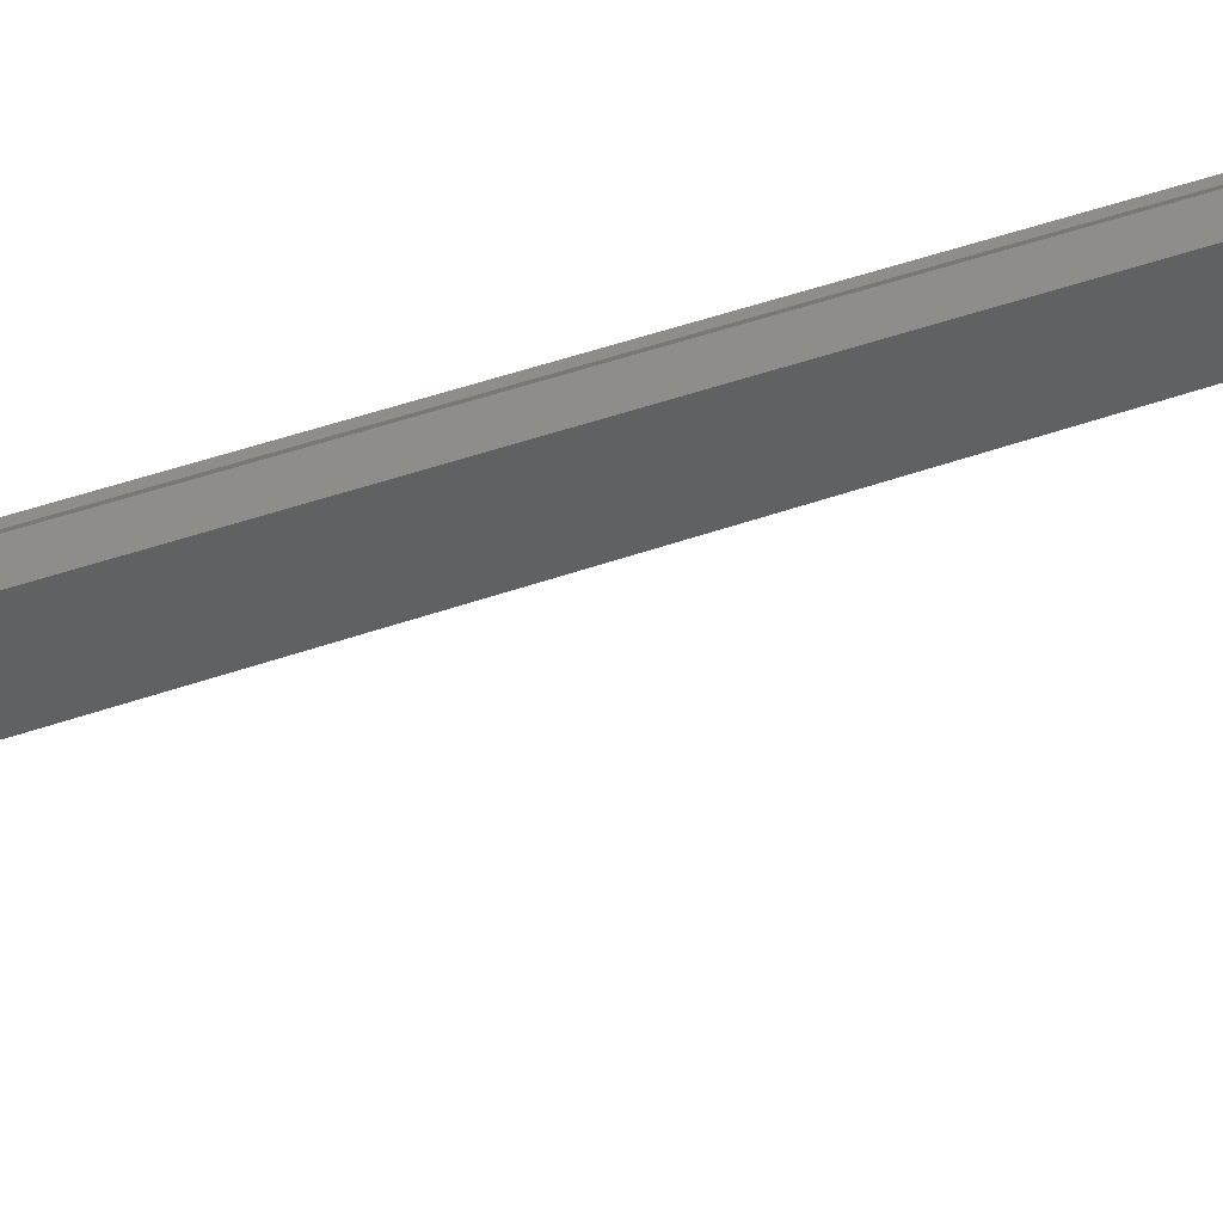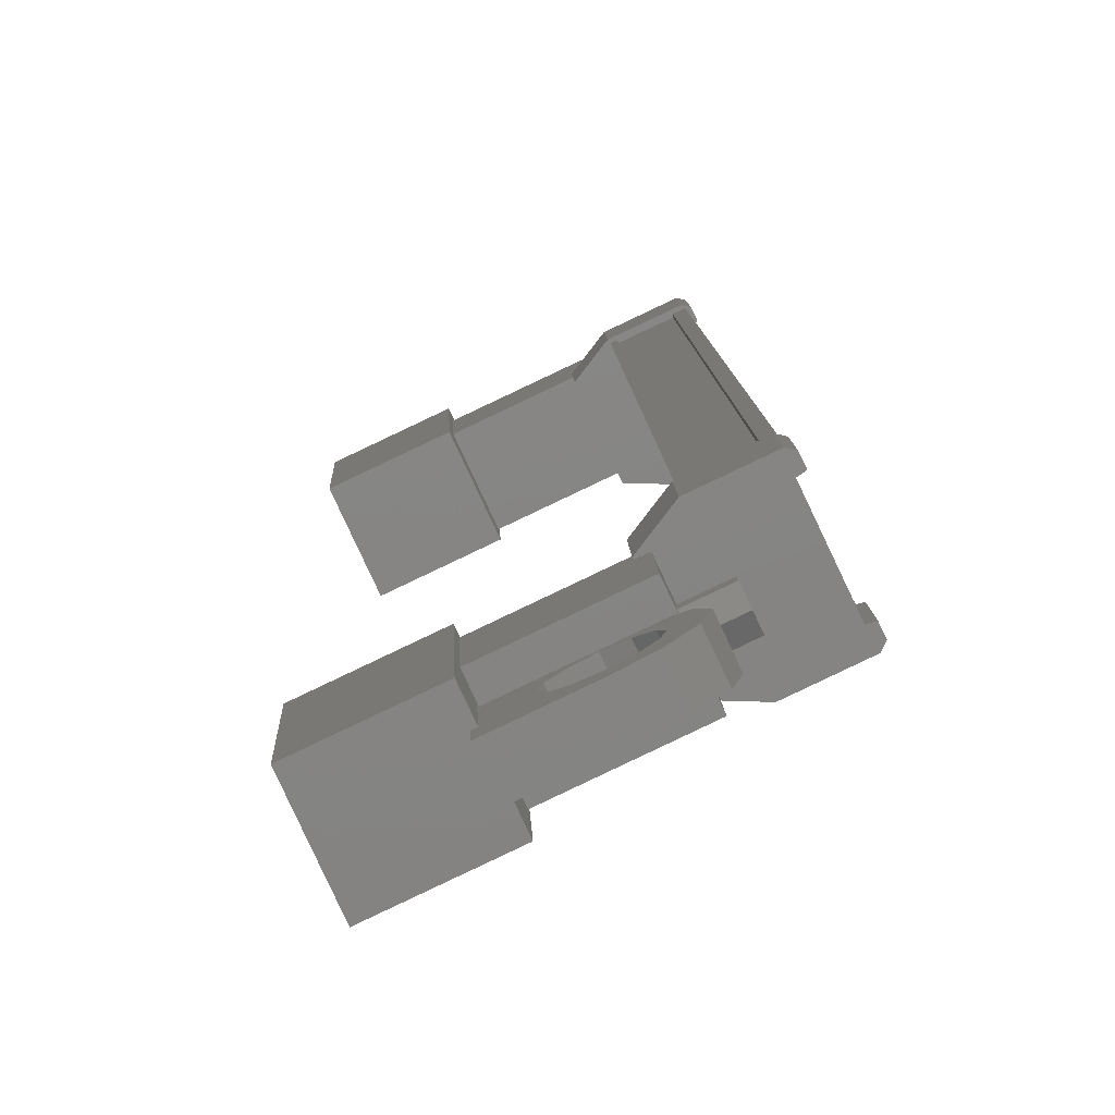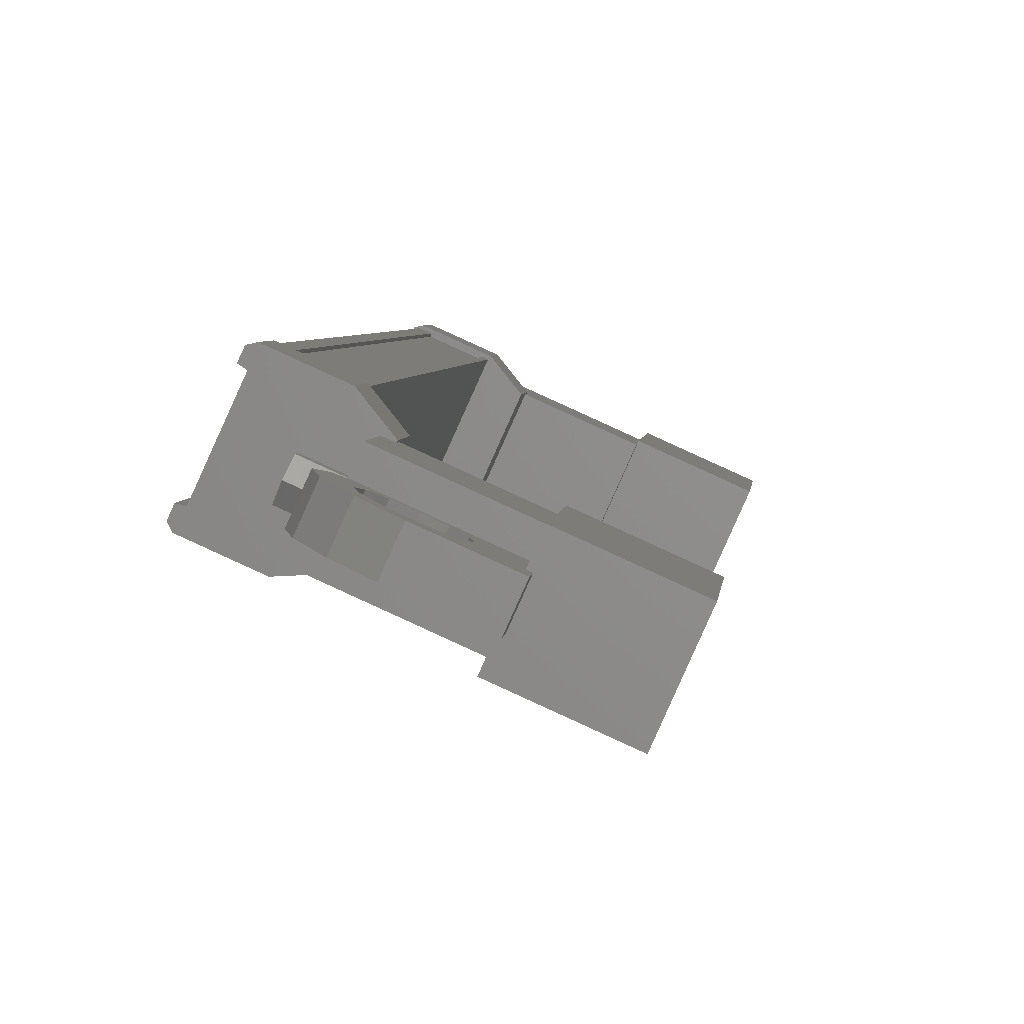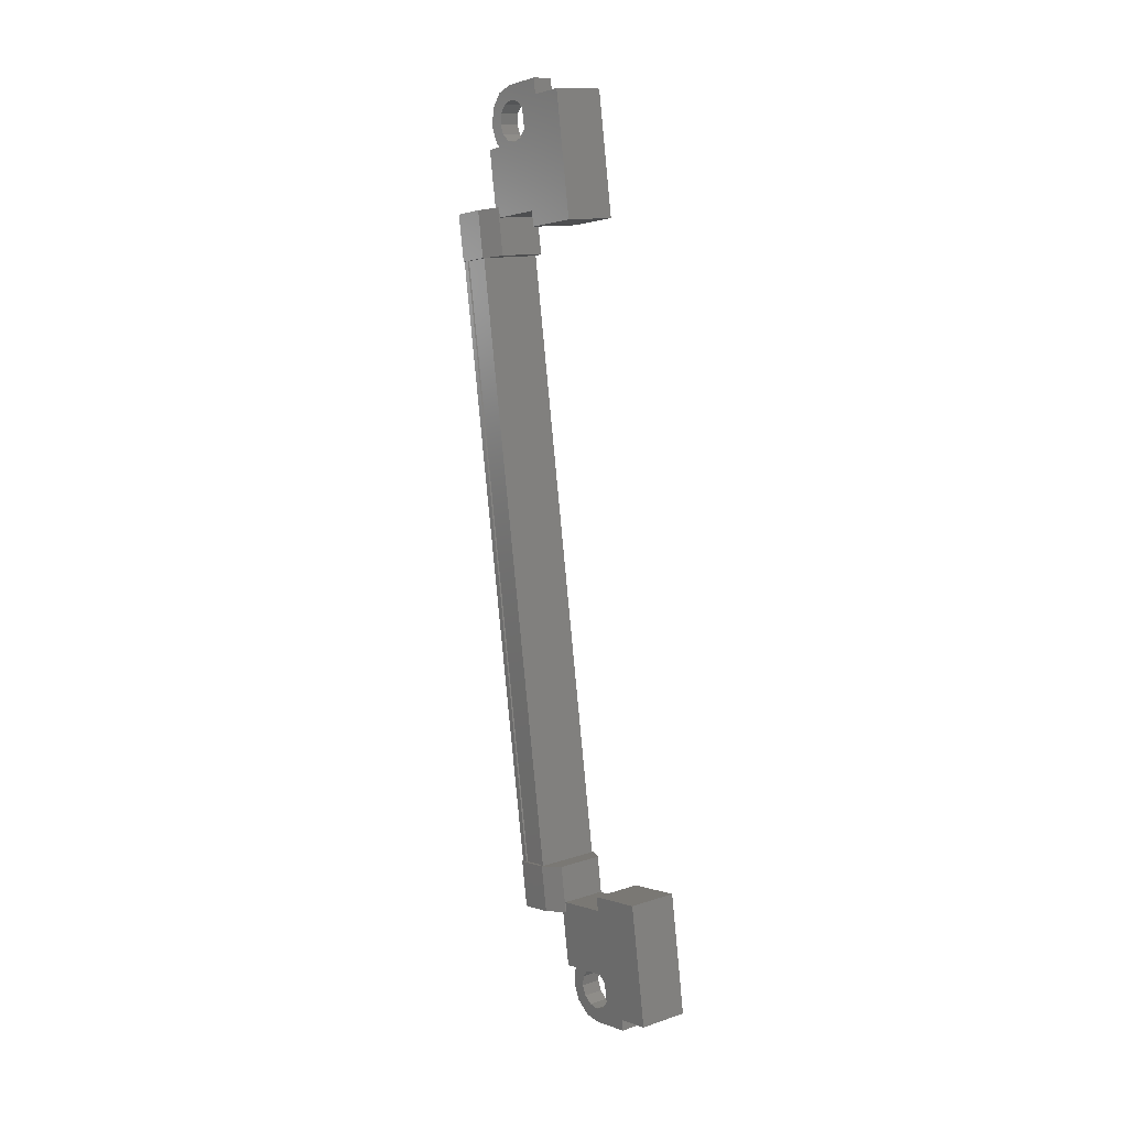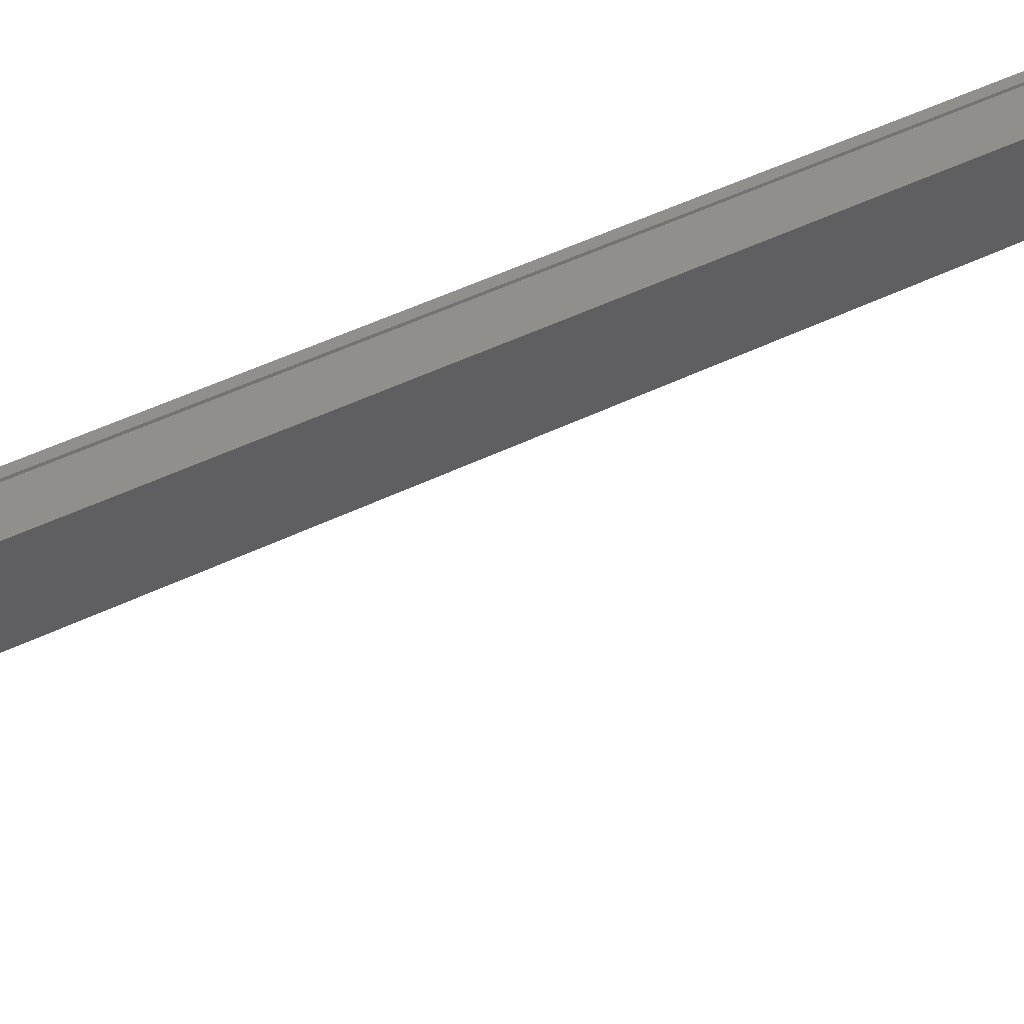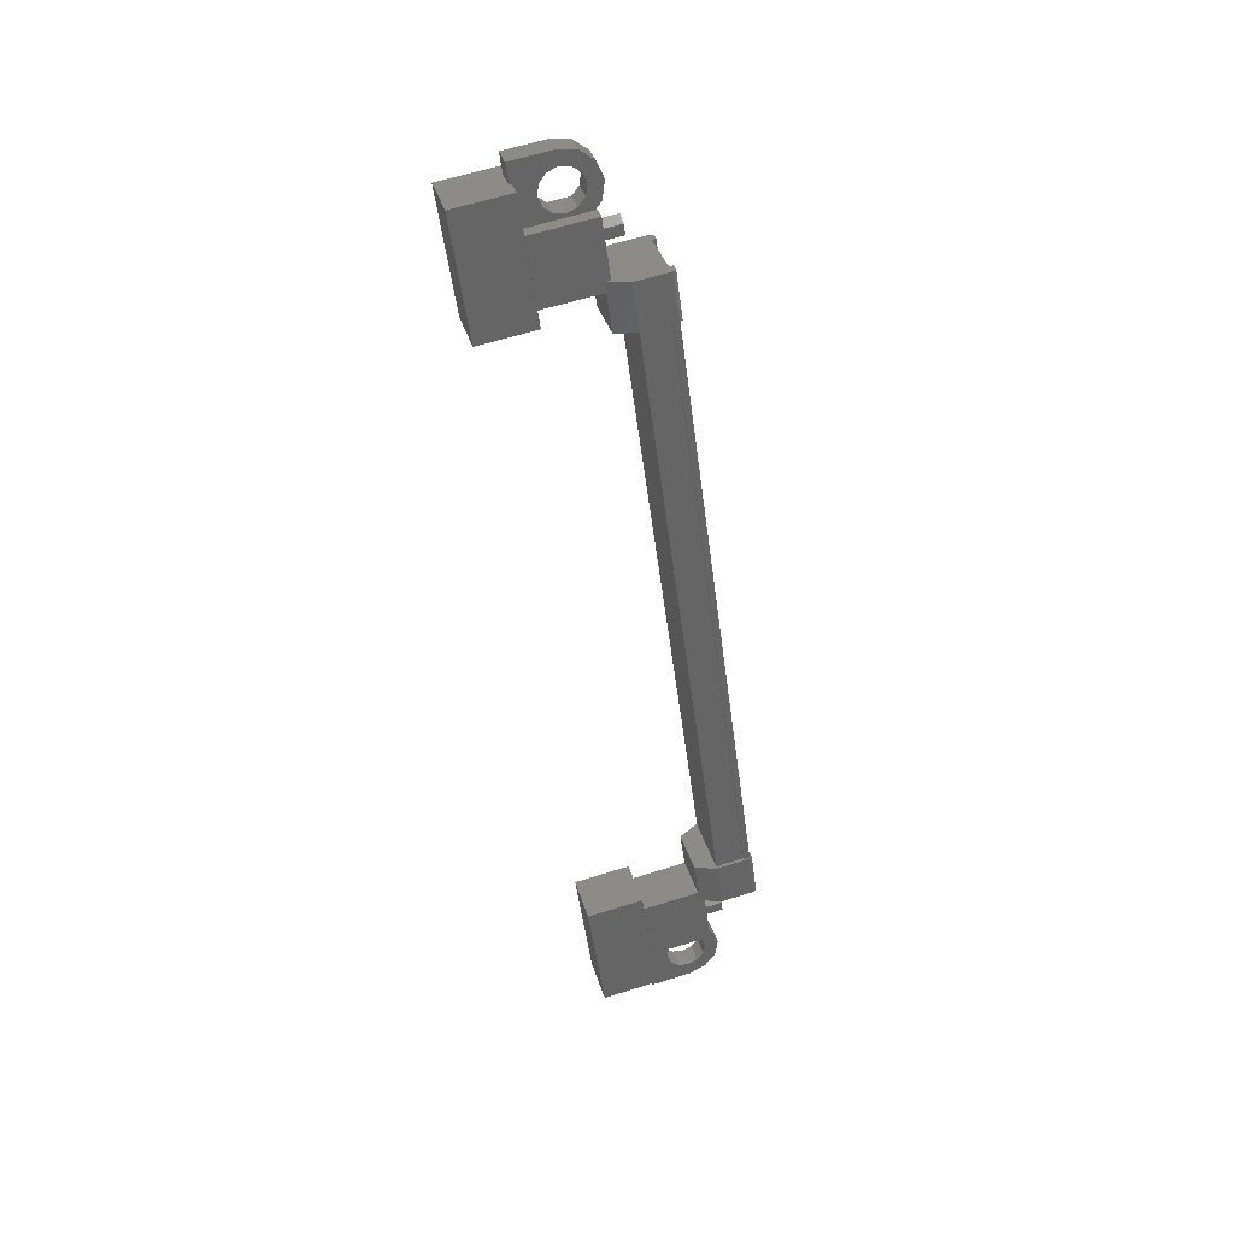
<metadata>
{"format":"stl","ext":"stl","renderer":"f3d","projection":"perspective","resolution":1024,"background":"white","views":[{"elev":14.6,"azim":-109.4,"up":"+Z"},{"elev":17.7,"azim":-1.3,"up":"+Z"},{"elev":-8.7,"azim":-176.4,"up":"+Z"},{"elev":-4.5,"azim":-151.6,"up":"+Y"},{"elev":20.3,"azim":-119.1,"up":"+Z"},{"elev":47.3,"azim":-41.4,"up":"+Y"}]}
</metadata>
<code>
# stl→obj: 223 verts, 392 faces
v 502.3 26.4 275
v 501.8 26.36 274.8
v 502.4 26.48 274.8
v 501.9 26.44 274.6
v 502.4 26.73 274.8
v 501.9 26.69 274.6
v 502.3 26.89 274.9
v 501.8 26.85 274.7
v 502.2 26.81 275.1
v 501.8 26.76 274.9
v 502.2 26.56 275.2
v 501.8 26.52 275
v 501.8 8.036 278.5
v 502.3 8.078 278.7
v 501.9 7.875 278.3
v 502.4 7.916 278.5
v 501.9 7.629 278.4
v 502.4 7.671 278.6
v 501.8 7.545 278.6
v 502.3 7.587 278.8
v 501.8 7.706 278.8
v 502.2 7.748 279
v 501.8 7.952 278.7
v 502.2 7.994 278.9
v 502.3 7.832 278.8
v 502.3 26.64 275
v 500.2 25.16 275
v 500.7 24.94 273.9
v 500.2 28.09 274.4
v 500.7 27.87 273.3
v 498.9 27.98 273.8
v 499.5 27.75 272.7
v 499.5 24.82 273.3
v 498.9 25.04 274.4
v 498.9 6.154 278.2
v 499.5 5.931 277.1
v 500.2 6.27 278.8
v 500.7 6.047 277.7
v 500.2 9.203 278.2
v 500.7 8.98 277.1
v 499.5 8.864 276.5
v 498.9 9.087 277.6
v 502.6 25.71 276.2
v 502.7 9.144 279.4
v 502.7 25.69 276.1
v 502.6 25.67 276
v 503.3 9.709 278
v 503.3 8.555 278.1
v 503.3 9.691 277.9
v 502.5 8.485 277.8
v 501.8 25.97 275.8
v 502.6 24.9 276.4
v 502.6 26.04 276.2
v 502.7 24.9 276.4
v 503.1 8.909 278.3
v 503.3 8.904 278.2
v 503.3 25.45 274.9
v 503.3 25.43 274.8
v 502 9.094 279.2
v 502 25.64 275.9
v 501.9 9.099 279.2
v 501.9 25.65 275.9
v 501.9 9.093 279.2
v 502.6 8.851 279.6
v 502.7 8.808 279.4
v 502.7 8.847 279.6
v 502.8 8.819 279.5
v 502.7 9.983 279.4
v 503.3 25.74 274.7
v 503.2 25.78 274.9
v 503.3 25.76 274.8
v 503.3 25.79 274.9
v 503.3 24.63 275
v 503.3 9.738 278.1
v 503.2 9.732 278.1
v 502.5 9.621 277.6
v 503.1 25.46 274.9
v 502.6 9.119 279.3
v 501.8 24.83 276.1
v 502.7 24.86 276.2
v 502.8 24.87 276.2
v 502.5 25.7 276.1
v 502.5 9.145 279.4
v 502.5 9.152 279.5
v 502.6 9.164 279.5
v 501.6 27.27 275.2
v 502.1 25.45 274.5
v 502.1 27.07 274.2
v 500.7 26.94 273.5
v 500.2 27.14 274.5
v 500.7 25.32 273.9
v 500.2 25.52 274.8
v 501.6 25.65 275.5
v 501.6 7.329 279.2
v 501.6 8.945 278.8
v 500.2 7.201 278.5
v 500.2 8.817 278.2
v 500.7 7.002 277.5
v 500.7 8.618 277.2
v 502.1 8.746 277.8
v 502.1 7.13 278.2
v 501.4 28.48 273.9
v 501.4 28.14 274
v 501.2 28.23 274.4
v 501.3 28.36 274.2
v 501.2 28.57 274.3
v 500.3 28.49 273.9
v 500.5 28.4 273.5
v 500.3 26.82 274.3
v 500.5 26.73 273.8
v 501.4 26.82 274.2
v 501.2 27.2 274.1
v 501.4 27.16 274.2
v 501 7.049 278.6
v 501.2 7.478 278.6
v 500.3 7.395 278.2
v 500.5 7.306 277.7
v 500.3 5.729 278.5
v 500.5 5.639 278.1
v 501.2 5.812 278.9
v 501.4 5.723 278.5
v 501.3 5.939 278.7
v 501.4 6.066 278.4
v 501.2 6.155 278.8
v 503.3 8.884 278.1
v 503.2 8.872 278.1
v 503.2 25.42 274.8
v 503.1 8.877 278.1
v 503.1 25.43 274.8
v 502.6 8.826 277.8
v 502.6 25.38 274.5
v 502.6 8.819 277.8
v 502.6 25.37 274.5
v 502.5 8.813 277.8
v 502.5 25.36 274.5
v 501.9 25.64 275.9
v 501 27.29 274.5
v 501.2 26.9 274.7
v 501.2 27.25 274.6
v 501.6 27.25 274.3
v 501.8 26.96 274.4
v 501.8 27.44 274.3
v 502.1 27.29 274.5
v 501.9 27.69 274.3
v 502.2 27.72 274.4
v 501.8 27.93 274.2
v 502.1 28.13 274.3
v 501.6 28.09 274.1
v 501.8 28.41 274.1
v 501.2 28.05 273.9
v 501 27.86 273.8
v 501 27.61 273.9
v 501.2 6.96 278.1
v 501.4 7.389 278.1
v 501.4 7.046 278.2
v 501.2 7.135 278.6
v 501.4 7.09 278.8
v 501.6 7.402 278.8
v 501.6 6.926 278.9
v 501.9 7.123 279
v 501.7 6.687 279
v 502 6.716 279.1
v 501.6 6.436 279
v 501.9 6.29 279.1
v 501.4 6.241 278.9
v 501.6 5.959 279.1
v 501 6.2 278.7
v 500.8 6.364 278.6
v 500.8 6.604 278.5
v 502 8.489 277.8
v 502 9.625 277.6
v 501.5 9.832 278.6
v 501.5 8.696 278.8
v 501.8 8.782 279.3
v 501.8 9.918 279
v 502.7 9.944 279.2
v 503.2 8.596 278.3
v 503.3 8.602 278.4
v 503.3 8.573 278.2
v 502.6 9.988 279.4
v 502.8 9.955 279.2
v 501.5 25.88 275.4
v 501.5 24.75 275.6
v 502 24.54 274.6
v 502 25.68 274.4
v 502.5 25.67 274.3
v 502.5 24.54 274.6
v 503.2 24.65 275.1
v 502.7 26 276
v 502.8 26.01 276
v 502.7 26.04 276.1
v 503.3 24.61 274.9
v 503.3 24.65 275.2
v 501.6 7.001 278.3
v 501.8 7.313 278.3
v 501.8 6.837 278.4
v 502.1 7.034 278.5
v 501.9 6.597 278.5
v 502.2 6.627 278.7
v 501.8 6.347 278.5
v 502.1 6.2 278.7
v 501.6 6.152 278.5
v 501.8 5.87 278.6
v 501.2 6.111 278.3
v 501 6.275 278.2
v 501 6.514 278.1
v 501.4 27.33 274.7
v 501.6 27.05 274.8
v 501.6 27.53 274.7
v 501.9 27.38 274.9
v 501.7 27.78 274.7
v 502 27.81 274.9
v 501.6 28.02 274.6
v 501.9 28.22 274.7
v 501.4 28.18 274.5
v 501.6 28.5 274.5
v 501 28.14 274.3
v 500.8 27.95 274.3
v 500.8 27.7 274.3
v 500.8 6.854 278.5
v 500.8 27.46 274.4
v 501 27.37 273.9
v 501 6.765 278.1
f 1 2 3
f 3 2 4
f 4 5 3
f 6 5 4
f 7 5 6
f 6 8 7
f 7 8 9
f 9 8 10
f 10 11 9
f 12 11 10
f 1 11 12
f 12 2 1
f 13 14 15
f 15 14 16
f 16 17 15
f 18 17 16
f 19 17 18
f 18 20 19
f 19 20 21
f 21 20 22
f 22 23 21
f 24 23 22
f 13 23 24
f 24 14 13
f 18 16 25
f 25 16 14
f 14 24 25
f 11 1 26
f 26 1 3
f 3 5 26
f 5 7 26
f 26 7 9
f 9 11 26
f 24 22 25
f 25 22 20
f 20 18 25
f 27 28 29
f 29 28 30
f 30 31 29
f 32 31 30
f 33 31 32
f 32 28 33
f 33 28 34
f 34 28 27
f 27 31 34
f 29 31 27
f 35 36 37
f 37 36 38
f 38 39 37
f 40 39 38
f 41 39 40
f 40 36 41
f 41 36 42
f 42 36 35
f 35 39 42
f 37 39 35
f 40 38 36
f 30 28 32
f 41 42 39
f 33 34 31
f 43 44 45
f 45 44 46
f 47 48 49
f 49 48 50
f 51 52 53
f 53 52 54
f 55 56 57
f 57 56 58
f 59 60 61
f 61 60 62
f 62 63 61
f 64 65 66
f 66 65 67
f 67 68 66
f 69 70 71
f 71 70 72
f 72 73 71
f 74 47 75
f 75 47 49
f 49 76 75
f 50 76 49
f 57 77 55
f 55 77 46
f 46 78 55
f 44 78 46
f 51 79 52
f 52 79 80
f 80 54 52
f 81 54 80
f 82 83 82
f 82 83 84
f 84 43 82
f 85 43 84
f 44 43 85
f 86 87 88
f 88 87 89
f 89 90 88
f 91 90 89
f 92 90 91
f 91 87 92
f 92 87 93
f 93 87 86
f 86 90 93
f 88 90 86
f 94 95 96
f 96 95 97
f 97 98 96
f 99 98 97
f 100 98 99
f 99 95 100
f 100 95 101
f 101 95 94
f 94 98 101
f 96 98 94
f 102 103 104
f 104 103 105
f 105 106 104
f 102 106 105
f 107 106 102
f 102 108 107
f 107 108 109
f 109 108 110
f 110 111 109
f 112 111 110
f 113 111 112
f 114 115 116
f 116 115 117
f 117 118 116
f 119 118 117
f 120 118 119
f 119 121 120
f 120 121 122
f 122 121 123
f 123 124 122
f 120 124 123
f 122 124 120
f 56 125 58
f 58 125 126
f 126 127 58
f 128 127 126
f 129 127 128
f 128 130 129
f 129 130 131
f 131 130 132
f 132 133 131
f 134 133 132
f 135 133 134
f 134 63 135
f 135 63 136
f 136 63 62
f 137 109 138
f 138 109 111
f 111 139 138
f 113 139 111
f 111 139 113
f 113 140 111
f 111 140 141
f 141 140 142
f 142 143 141
f 144 143 142
f 145 143 144
f 144 146 145
f 145 146 147
f 147 146 148
f 148 149 147
f 103 149 148
f 102 149 103
f 103 150 102
f 102 150 108
f 108 150 151
f 151 152 108
f 153 117 154
f 154 117 115
f 115 155 154
f 156 155 115
f 115 155 156
f 156 157 115
f 115 157 158
f 158 157 159
f 159 160 158
f 161 160 159
f 162 160 161
f 161 163 162
f 162 163 164
f 164 163 165
f 165 166 164
f 124 166 165
f 120 166 124
f 124 167 120
f 120 167 118
f 118 167 168
f 168 169 118
f 50 170 76
f 76 170 171
f 171 172 76
f 170 172 171
f 173 172 170
f 170 174 173
f 173 174 172
f 172 174 175
f 175 76 172
f 176 76 175
f 75 76 176
f 176 177 75
f 75 177 74
f 74 177 178
f 178 47 74
f 179 47 178
f 48 47 179
f 179 177 48
f 48 177 50
f 50 177 65
f 65 174 50
f 64 174 65
f 175 174 64
f 64 180 175
f 175 180 176
f 176 180 68
f 68 181 176
f 67 181 68
f 176 181 67
f 67 65 176
f 176 65 177
f 51 182 79
f 79 182 183
f 183 184 79
f 182 184 183
f 185 184 182
f 182 186 185
f 185 186 184
f 184 186 187
f 187 79 184
f 188 79 187
f 80 79 188
f 188 189 80
f 80 189 81
f 81 189 190
f 190 54 81
f 191 54 190
f 53 54 191
f 191 189 53
f 53 189 51
f 51 189 70
f 70 186 51
f 69 186 70
f 187 186 69
f 69 192 187
f 187 192 188
f 188 192 73
f 73 193 188
f 72 193 73
f 188 193 72
f 72 70 188
f 188 70 189
f 155 154 194
f 194 154 195
f 195 196 194
f 197 196 195
f 198 196 197
f 197 199 198
f 198 199 200
f 200 199 201
f 201 202 200
f 203 202 201
f 123 202 203
f 203 121 123
f 123 121 204
f 204 121 119
f 119 205 204
f 206 205 119
f 139 138 207
f 207 138 208
f 208 209 207
f 210 209 208
f 211 209 210
f 210 212 211
f 211 212 213
f 213 212 214
f 214 215 213
f 216 215 214
f 104 215 216
f 216 106 104
f 104 106 217
f 217 106 107
f 107 218 217
f 219 218 107
f 118 169 116
f 116 169 220
f 220 114 116
f 137 221 109
f 109 221 219
f 219 107 109
f 108 152 110
f 110 152 222
f 222 112 110
f 153 223 117
f 117 223 206
f 206 119 117
f 69 71 192
f 192 71 73
f 59 83 60
f 60 83 82
f 68 180 66
f 66 180 64
f 103 102 105
f 51 186 182
f 138 139 137
f 156 115 114
f 102 104 106
f 100 101 98
f 92 93 90
f 120 123 121
f 179 178 177
f 139 111 138
f 50 174 170
f 191 190 189
f 87 91 89
f 99 97 95
f 155 115 154
f 154 155 153
f 223 114 220
f 223 220 206
f 206 220 169
f 169 205 206
f 168 205 169
f 204 205 168
f 168 167 204
f 204 167 123
f 103 104 150
f 150 104 217
f 217 151 150
f 218 151 217
f 152 151 218
f 218 219 152
f 152 219 222
f 222 219 221
f 221 112 222
f 154 115 195
f 195 115 158
f 158 197 195
f 160 197 158
f 199 197 160
f 160 162 199
f 199 162 201
f 201 162 164
f 164 203 201
f 166 203 164
f 121 203 166
f 166 120 121
f 102 106 149
f 149 106 216
f 216 147 149
f 214 147 216
f 145 147 214
f 214 212 145
f 145 212 143
f 143 212 210
f 210 141 143
f 208 141 210
f 111 141 208
f 208 138 111
f 221 137 112
f 112 137 139
f 139 113 112
f 207 113 139
f 140 113 207
f 207 209 140
f 140 209 142
f 142 209 211
f 211 144 142
f 213 144 211
f 146 144 213
f 213 215 146
f 146 215 148
f 148 215 104
f 104 103 148
f 223 153 114
f 114 153 155
f 155 156 114
f 194 156 155
f 157 156 194
f 194 196 157
f 157 196 159
f 159 196 198
f 198 161 159
f 200 161 198
f 163 161 200
f 200 202 163
f 163 202 165
f 165 202 123
f 123 124 165
f 167 124 123

</code>
